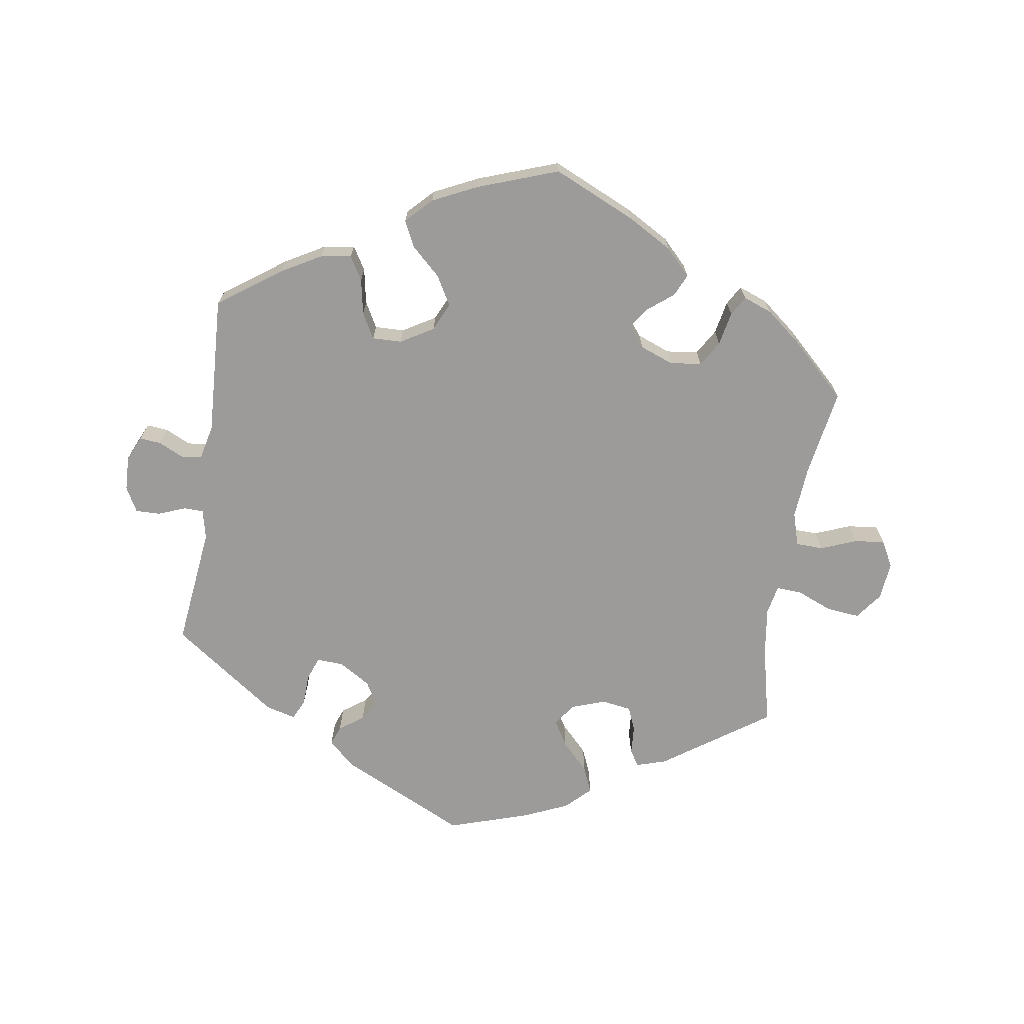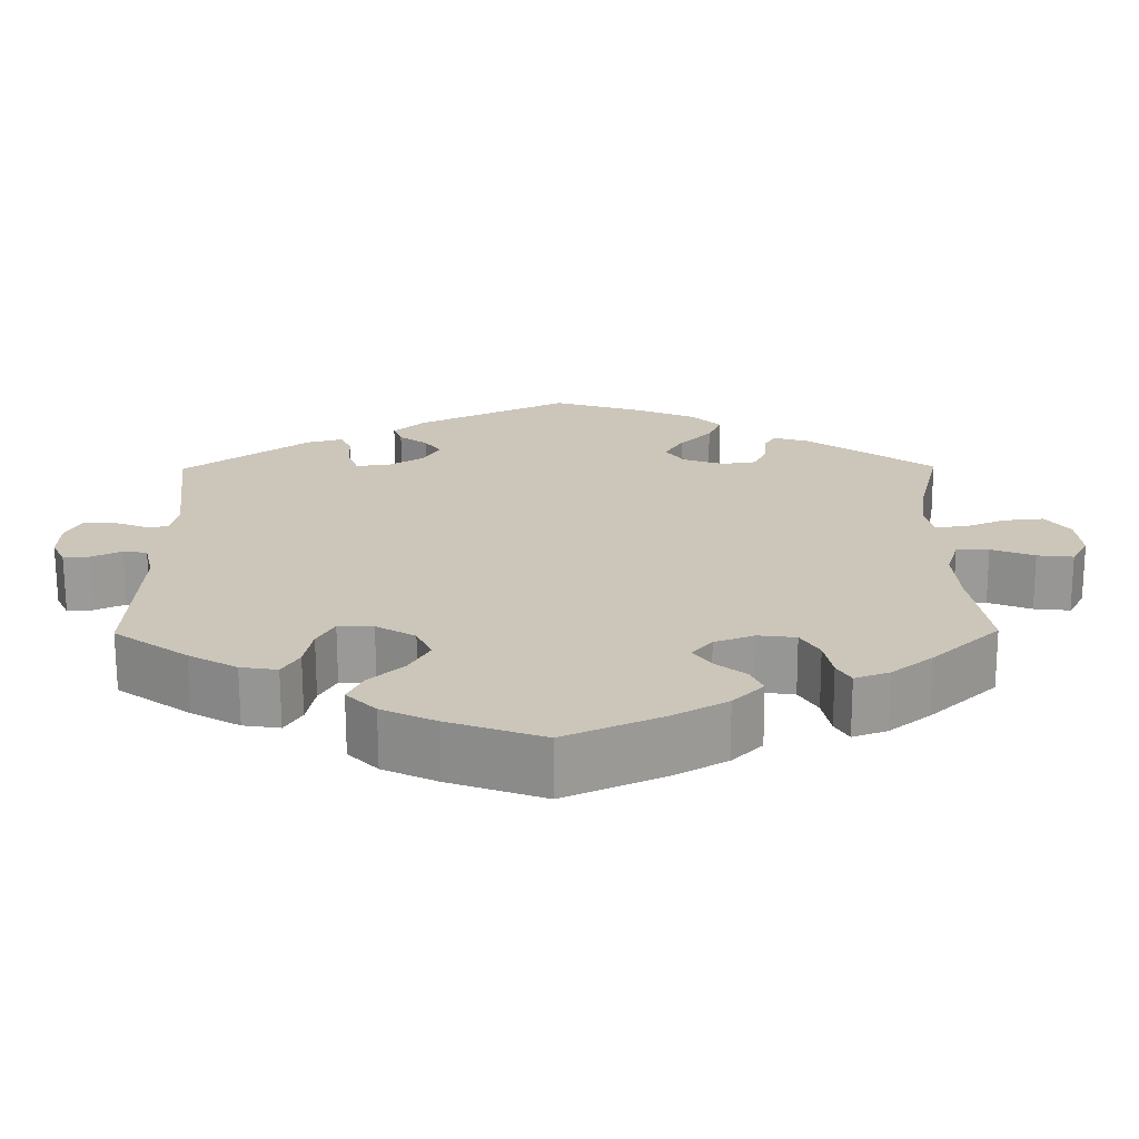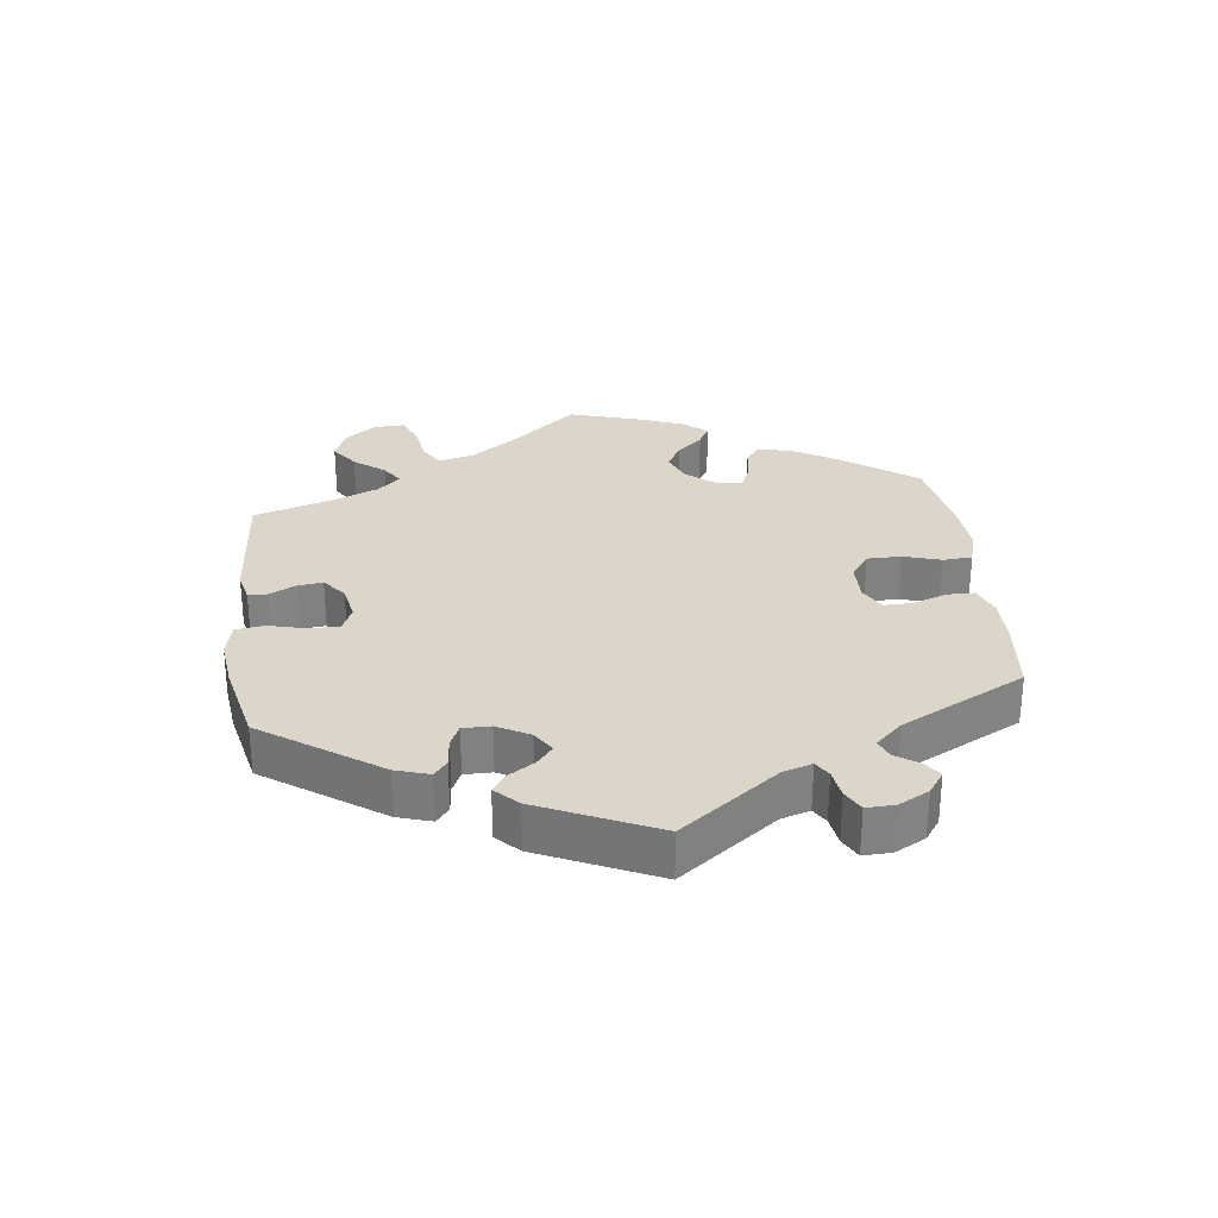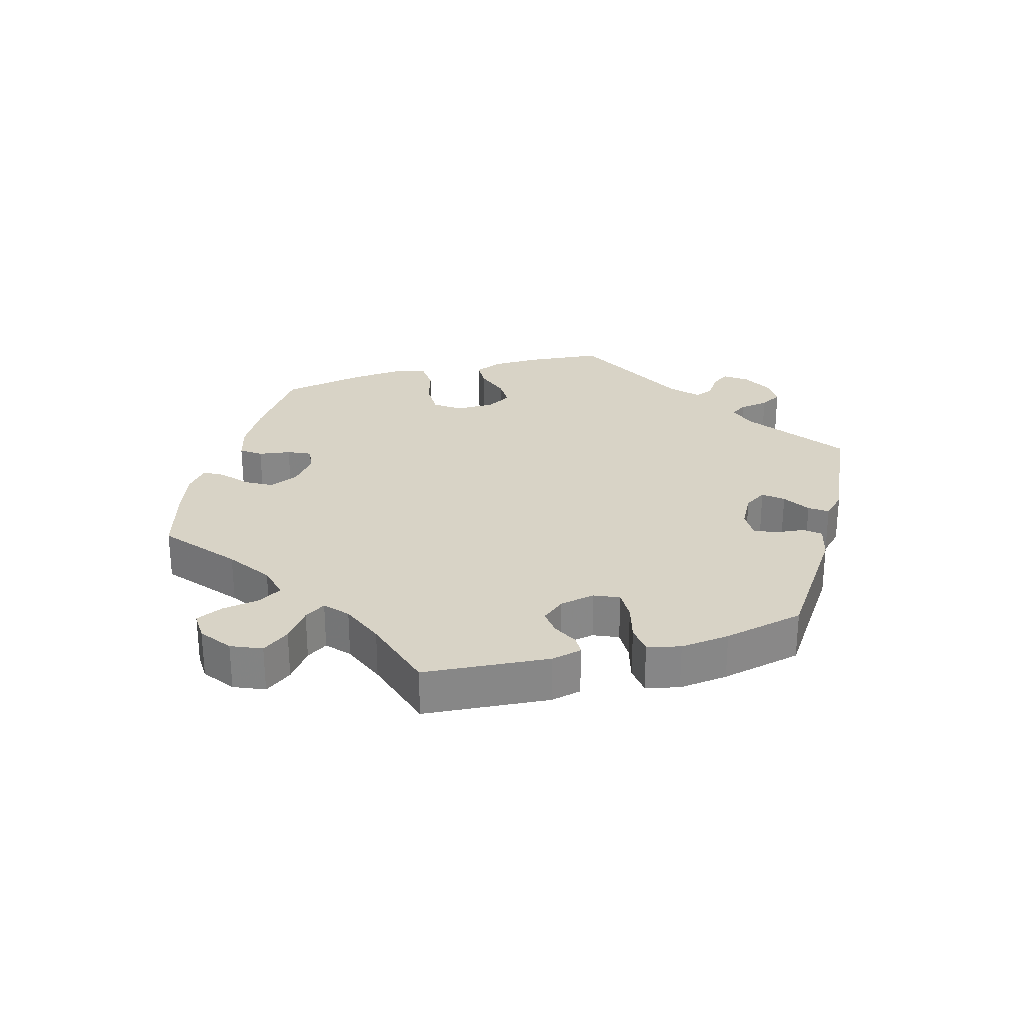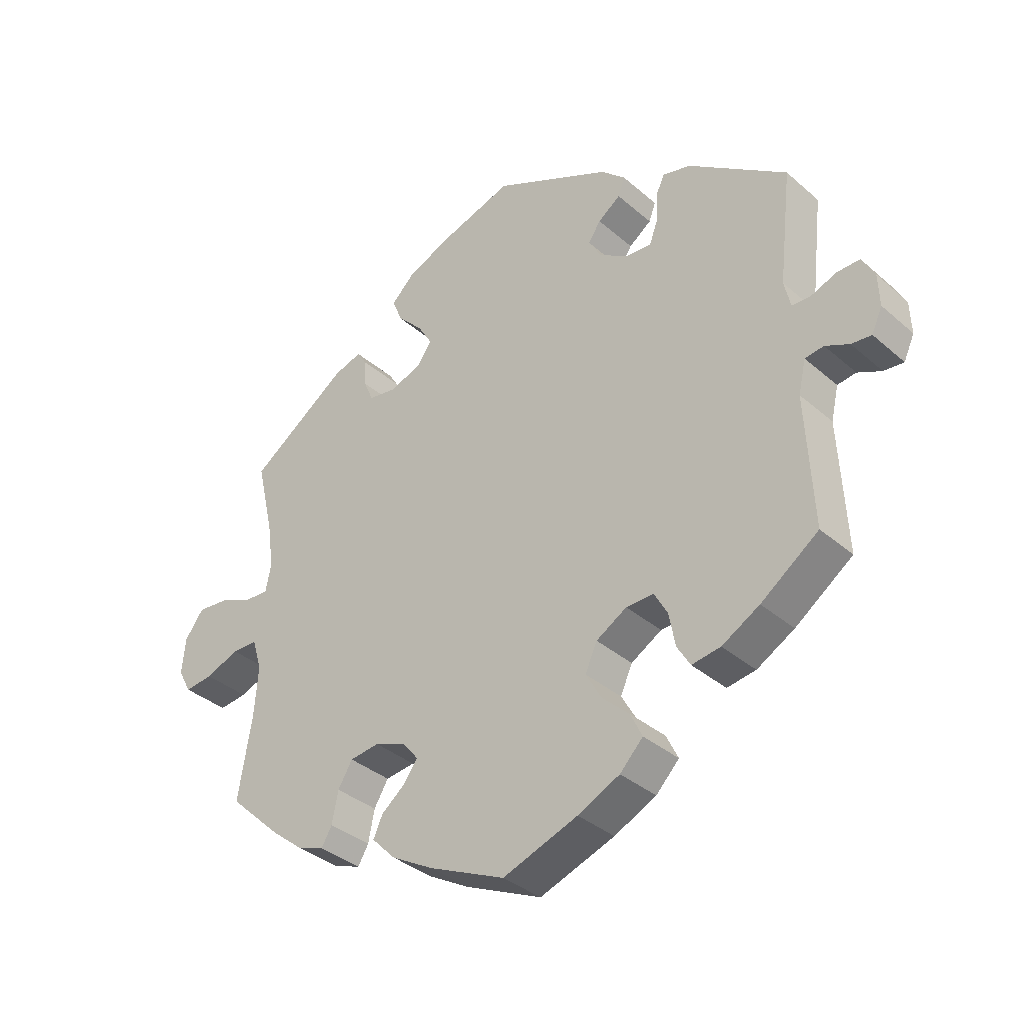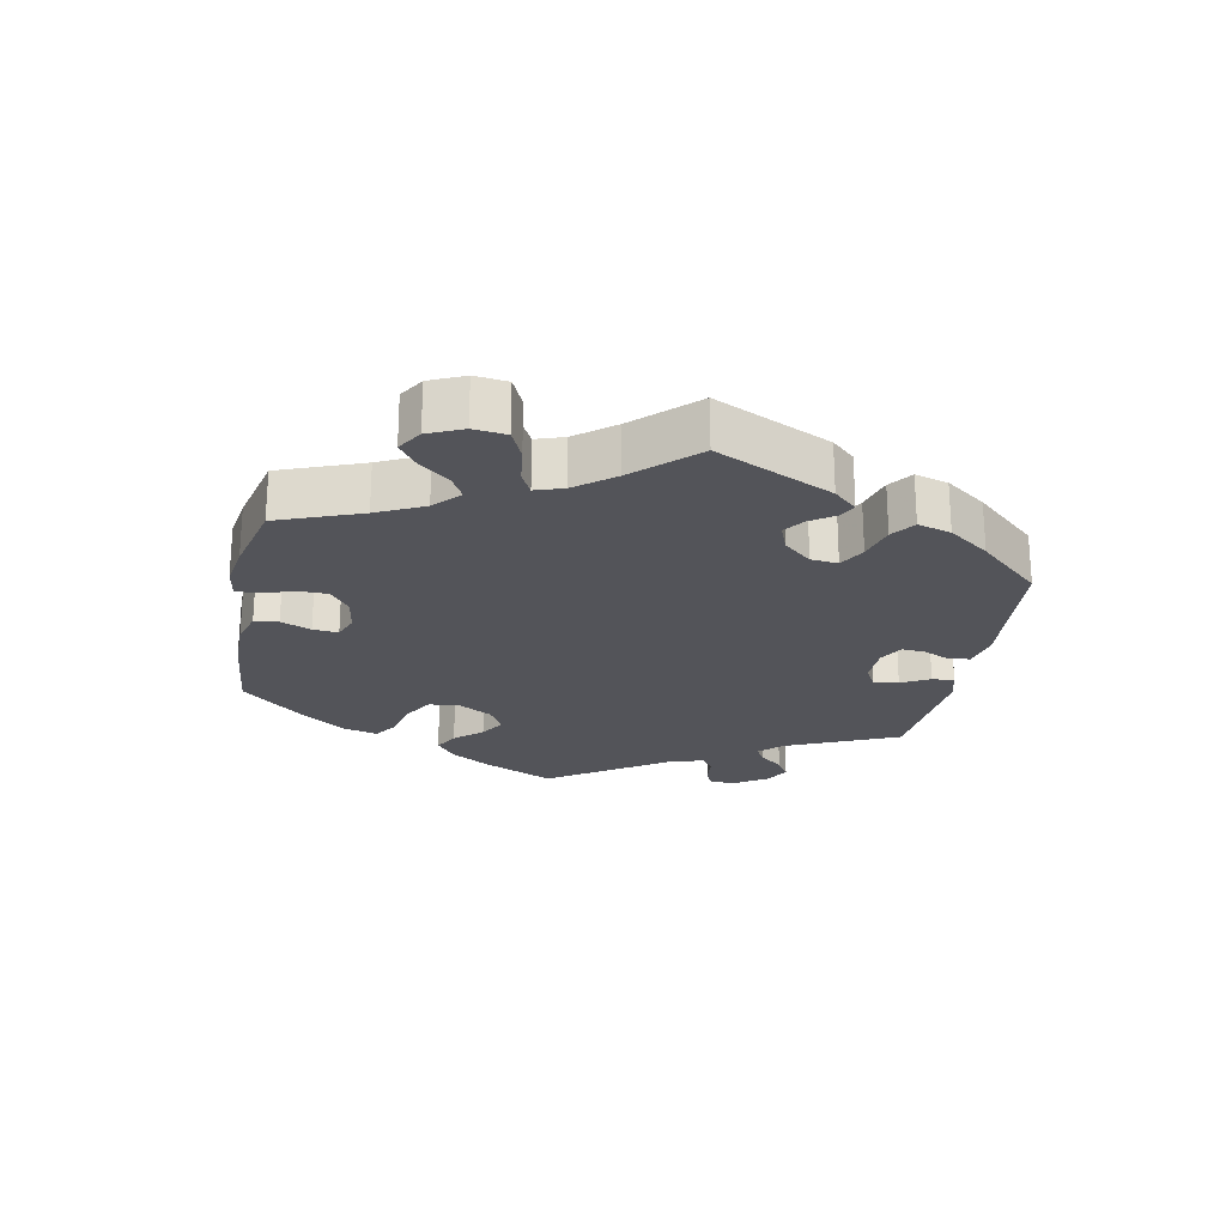
<metadata>
{"format":"obj","ext":"obj","renderer":"f3d","projection":"perspective","resolution":1024,"background":"white","views":[{"elev":-69.9,"azim":171.2,"up":"+Y"},{"elev":-69.1,"azim":-179.8,"up":"+Z"},{"elev":29.9,"azim":53.1,"up":"+Y"},{"elev":27.9,"azim":-45.8,"up":"+Y"},{"elev":-35.7,"azim":41.4,"up":"+Z"},{"elev":-23.7,"azim":-70.9,"up":"+Y"}]}
</metadata>
<code>
v 0.189 0.07 0.487
v 0.228 0.07 0.451
v 0.217 0.07 0.422
v 0.181 0.07 0.396
v 0.161 0.07 0.367
v 0.182 0.07 0.331
v 0.229 0.07 0.302
v 0.269 0.07 0.3
v 0.282 0.07 0.335
v 0.284 0.07 0.383
v 0.298 0.07 0.413
v 0.343 0.07 0.401
v 0.5 0.07 0.289
v 0.479 0.07 0.108
v 0.489 0.07 0.064
v 0.518 0.07 0.063
v 0.559 0.07 0.079
v 0.596 0.07 0.08
v 0.616 0.07 0.043
v 0.618 0.07 -0.009
v 0.601 0.07 -0.046
v 0.569 0.07 -0.043
v 0.531 0.07 -0.025
v 0.501 0.07 -0.029
v 0.489 0.07 -0.081
v 0.5 0.07 -0.289
v 0.408 0.07 -0.355
v 0.348 0.07 -0.389
v 0.302 0.07 -0.396
v 0.281 0.07 -0.361
v 0.271 0.07 -0.308
v 0.25 0.07 -0.27
v 0.206 0.07 -0.271
v 0.157 0.07 -0.3
v 0.138 0.07 -0.342
v 0.163 0.07 -0.386
v 0.206 0.07 -0.426
v 0.225 0.07 -0.465
v 0.188 0.07 -0.503
v 0.121 0.07 -0.535
v 0.001 0.07 -0.578
v -0.121 0.07 -0.523
v -0.188 0.07 -0.485
v -0.226 0.07 -0.446
v -0.211 0.07 -0.413
v -0.173 0.07 -0.383
v -0.151 0.07 -0.352
v -0.176 0.07 -0.321
v -0.226 0.07 -0.302
v -0.273 0.07 -0.308
v -0.296 0.07 -0.346
v -0.306 0.07 -0.396
v -0.323 0.07 -0.425
v -0.366 0.07 -0.409
v -0.417 0.07 -0.368
v -0.501 0.07 -0.289
v -0.479 0.07 -0.157
v -0.473 0.07 -0.079
v -0.488 0.07 -0.029
v -0.529 0.07 -0.028
v -0.583 0.07 -0.049
v -0.628 0.07 -0.054
v -0.649 0.07 -0.015
v -0.643 0.07 0.042
v -0.613 0.07 0.082
v -0.563 0.07 0.077
v -0.51 0.07 0.055
v -0.472 0.07 0.053
v -0.463 0.07 0.097
v -0.473 0.07 0.169
v -0.501 0.07 0.289
v -0.343 0.07 0.399
v -0.298 0.07 0.413
v -0.283 0.07 0.389
v -0.28 0.07 0.345
v -0.265 0.07 0.31
v -0.221 0.07 0.303
v -0.17 0.07 0.321
v -0.146 0.07 0.354
v -0.169 0.07 0.393
v -0.209 0.07 0.434
v -0.226 0.07 0.474
v -0.189 0.07 0.51
v -0.12 0.07 0.54
v -0.001 0.07 0.578
v 0.189 0 0.487
v 0.228 0 0.451
v 0.217 0 0.422
v 0.181 0 0.396
v 0.161 0 0.367
v 0.182 0 0.331
v 0.229 0 0.302
v 0.269 0 0.3
v 0.282 0 0.335
v 0.284 0 0.383
v 0.298 0 0.413
v 0.343 0 0.401
v 0.5 0 0.289
v 0.479 0 0.108
v 0.489 0 0.064
v 0.518 0 0.063
v 0.559 0 0.079
v 0.596 0 0.08
v 0.616 0 0.043
v 0.618 0 -0.009
v 0.601 0 -0.046
v 0.569 0 -0.043
v 0.531 0 -0.025
v 0.501 0 -0.029
v 0.489 0 -0.081
v 0.5 0 -0.289
v 0.408 0 -0.355
v 0.348 0 -0.389
v 0.302 0 -0.396
v 0.281 0 -0.361
v 0.271 0 -0.308
v 0.25 0 -0.27
v 0.206 0 -0.271
v 0.157 0 -0.3
v 0.138 0 -0.342
v 0.163 0 -0.386
v 0.206 0 -0.426
v 0.225 0 -0.465
v 0.188 0 -0.503
v 0.121 0 -0.535
v 0.001 0 -0.578
v -0.121 0 -0.523
v -0.188 0 -0.485
v -0.226 0 -0.446
v -0.211 0 -0.413
v -0.173 0 -0.383
v -0.151 0 -0.352
v -0.176 0 -0.321
v -0.226 0 -0.302
v -0.273 0 -0.308
v -0.296 0 -0.346
v -0.306 0 -0.396
v -0.323 0 -0.425
v -0.366 0 -0.409
v -0.417 0 -0.368
v -0.501 0 -0.289
v -0.479 0 -0.157
v -0.473 0 -0.079
v -0.488 0 -0.029
v -0.529 0 -0.028
v -0.583 0 -0.049
v -0.628 0 -0.054
v -0.649 0 -0.015
v -0.643 0 0.042
v -0.613 0 0.082
v -0.563 0 0.077
v -0.51 0 0.055
v -0.472 0 0.053
v -0.463 0 0.097
v -0.473 0 0.169
v -0.501 0 0.289
v -0.343 0 0.399
v -0.298 0 0.413
v -0.283 0 0.389
v -0.28 0 0.345
v -0.265 0 0.31
v -0.221 0 0.303
v -0.17 0 0.321
v -0.146 0 0.354
v -0.169 0 0.393
v -0.209 0 0.434
v -0.226 0 0.474
v -0.189 0 0.51
v -0.12 0 0.54
v -0.001 0 0.578
f 80 81 82 83
f 79 80 83 84
f 72 73 74 75
f 70 71 72 75
f 69 70 75 76
f 68 69 76 77
f 64 65 66 67
f 64 67 68
f 63 64 68
f 60 61 62 63
f 59 60 63 68
f 58 59 68 77
f 54 55 56 57
f 51 52 53 54
f 50 51 54 57
f 49 50 57 58
f 43 44 45 46
f 43 46 47
f 42 43 47
f 41 42 47
f 40 41 47
f 39 40 47 48
f 36 37 38 39
f 35 36 39 48
f 28 29 30 31
f 28 31 32
f 25 26 27 28
f 24 25 28 32
f 20 21 22 23
f 20 23 24
f 19 20 24
f 16 17 18 19
f 15 16 19 24
f 14 15 24 32
f 9 10 11 12
f 8 9 12 13
f 1 2 3 4
f 1 4 5
f 79 84 85 1
f 49 58 77 78
f 34 35 48 49
f 33 34 49 78
f 8 13 14 32
f 7 8 32 33
f 6 7 33 78
f 78 79 1 5
f 5 6 78
f 168 167 166 165
f 169 168 165 164
f 160 159 158 157
f 160 157 156 155
f 161 160 155 154
f 162 161 154 153
f 152 151 150 149
f 153 152 149
f 153 149 148
f 148 147 146 145
f 153 148 145 144
f 162 153 144 143
f 142 141 140 139
f 139 138 137 136
f 142 139 136 135
f 143 142 135 134
f 131 130 129 128
f 132 131 128
f 132 128 127
f 132 127 126
f 132 126 125
f 133 132 125 124
f 124 123 122 121
f 133 124 121 120
f 116 115 114 113
f 117 116 113
f 113 112 111 110
f 117 113 110 109
f 108 107 106 105
f 109 108 105
f 109 105 104
f 104 103 102 101
f 109 104 101 100
f 117 109 100 99
f 97 96 95 94
f 98 97 94 93
f 89 88 87 86
f 90 89 86
f 86 170 169 164
f 163 162 143 134
f 134 133 120 119
f 163 134 119 118
f 117 99 98 93
f 118 117 93 92
f 163 118 92 91
f 90 86 164 163
f 163 91 90
f 1 86 87 2
f 2 87 88 3
f 3 88 89 4
f 4 89 90 5
f 5 90 91 6
f 6 91 92 7
f 7 92 93 8
f 8 93 94 9
f 9 94 95 10
f 10 95 96 11
f 11 96 97 12
f 12 97 98 13
f 13 98 99 14
f 14 99 100 15
f 15 100 101 16
f 16 101 102 17
f 17 102 103 18
f 18 103 104 19
f 19 104 105 20
f 20 105 106 21
f 21 106 107 22
f 22 107 108 23
f 23 108 109 24
f 24 109 110 25
f 25 110 111 26
f 26 111 112 27
f 27 112 113 28
f 28 113 114 29
f 29 114 115 30
f 30 115 116 31
f 31 116 117 32
f 32 117 118 33
f 33 118 119 34
f 34 119 120 35
f 35 120 121 36
f 36 121 122 37
f 37 122 123 38
f 38 123 124 39
f 39 124 125 40
f 40 125 126 41
f 41 126 127 42
f 42 127 128 43
f 43 128 129 44
f 44 129 130 45
f 45 130 131 46
f 46 131 132 47
f 47 132 133 48
f 48 133 134 49
f 49 134 135 50
f 50 135 136 51
f 51 136 137 52
f 52 137 138 53
f 53 138 139 54
f 54 139 140 55
f 55 140 141 56
f 56 141 142 57
f 57 142 143 58
f 58 143 144 59
f 59 144 145 60
f 60 145 146 61
f 61 146 147 62
f 62 147 148 63
f 63 148 149 64
f 64 149 150 65
f 65 150 151 66
f 66 151 152 67
f 67 152 153 68
f 68 153 154 69
f 69 154 155 70
f 70 155 156 71
f 71 156 157 72
f 72 157 158 73
f 73 158 159 74
f 74 159 160 75
f 75 160 161 76
f 76 161 162 77
f 77 162 163 78
f 78 163 164 79
f 79 164 165 80
f 80 165 166 81
f 81 166 167 82
f 82 167 168 83
f 83 168 169 84
f 84 169 170 85
f 85 170 86 1

</code>
